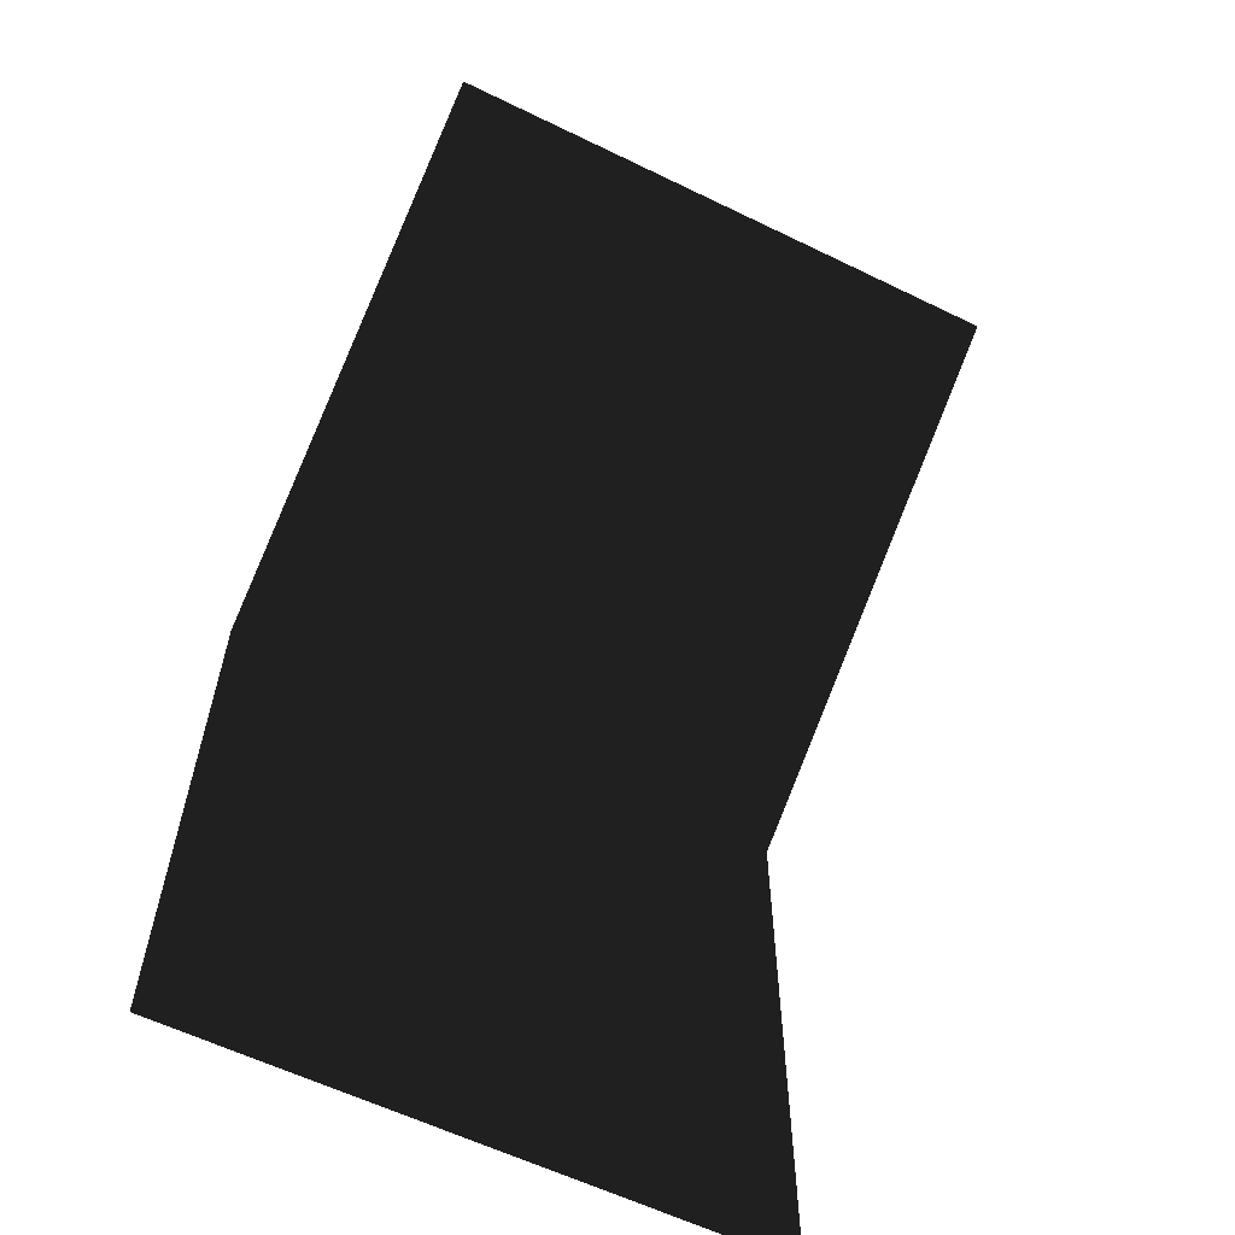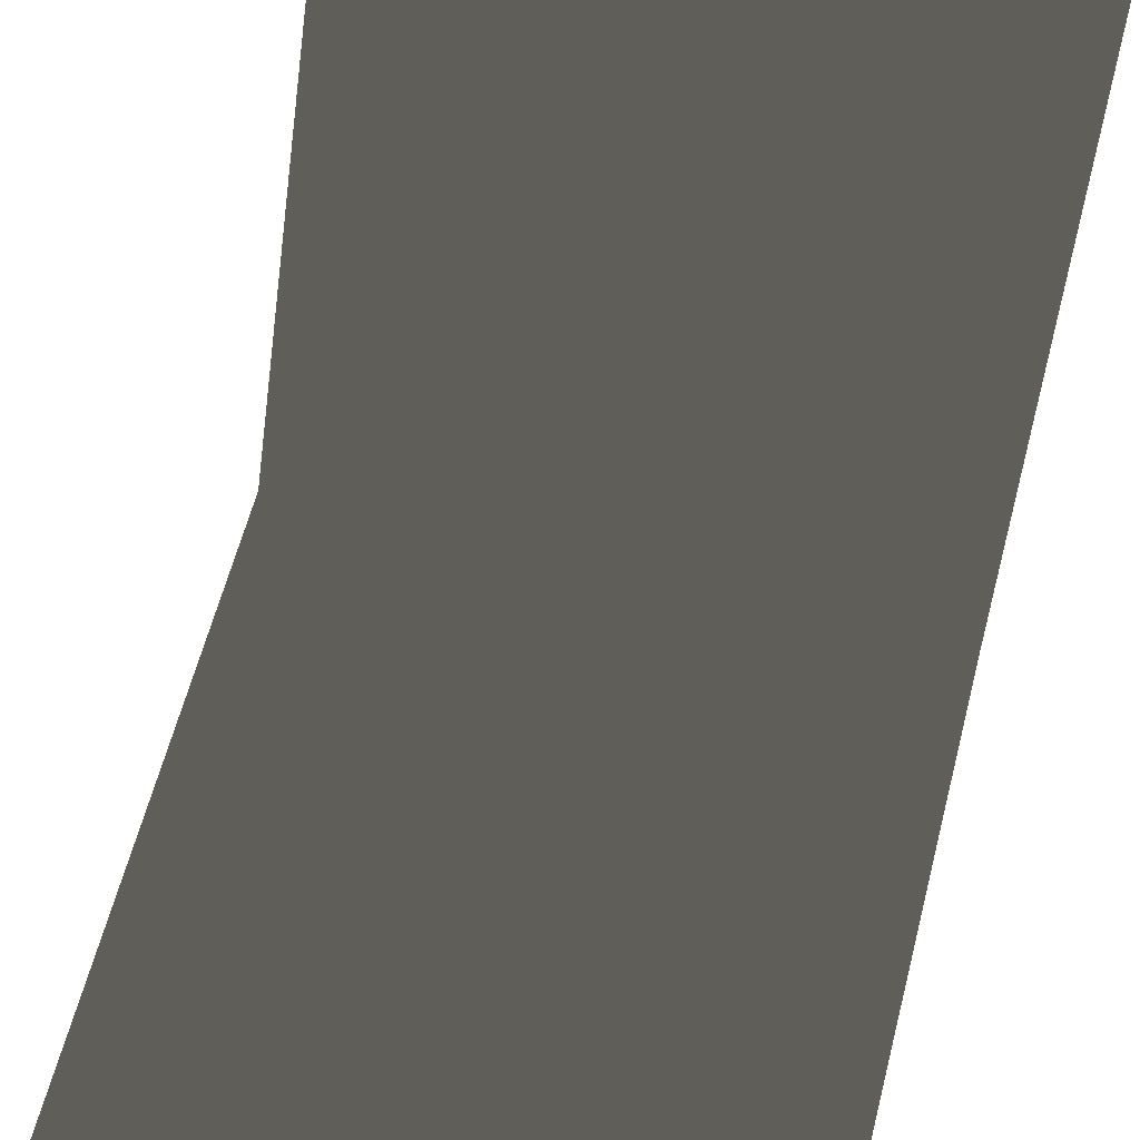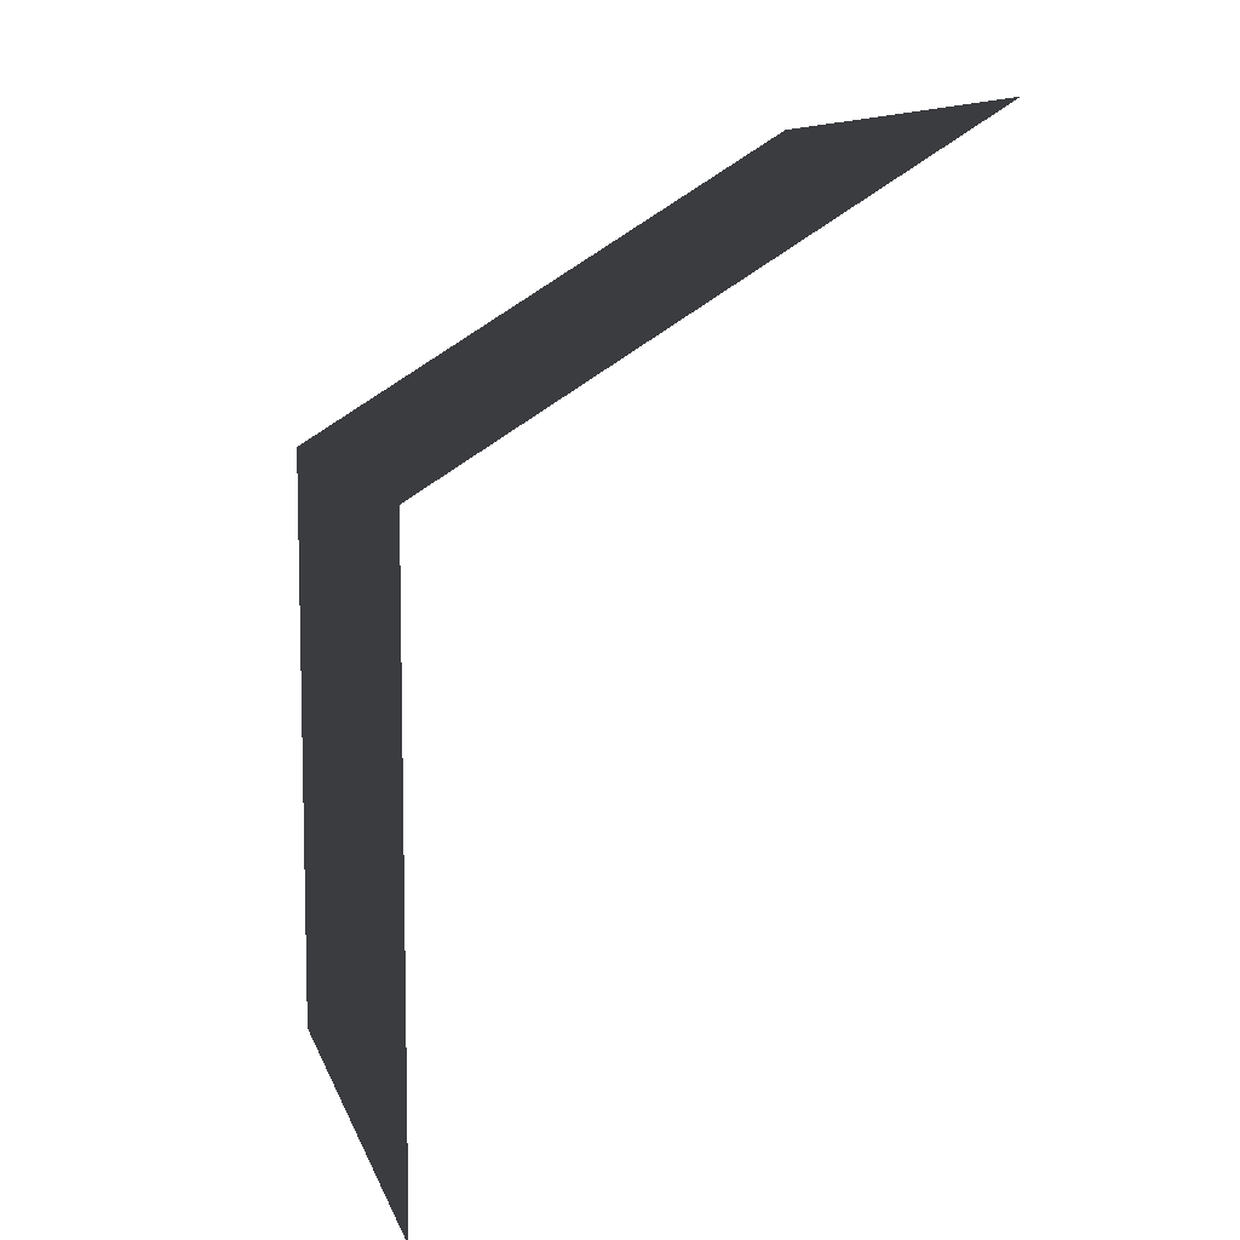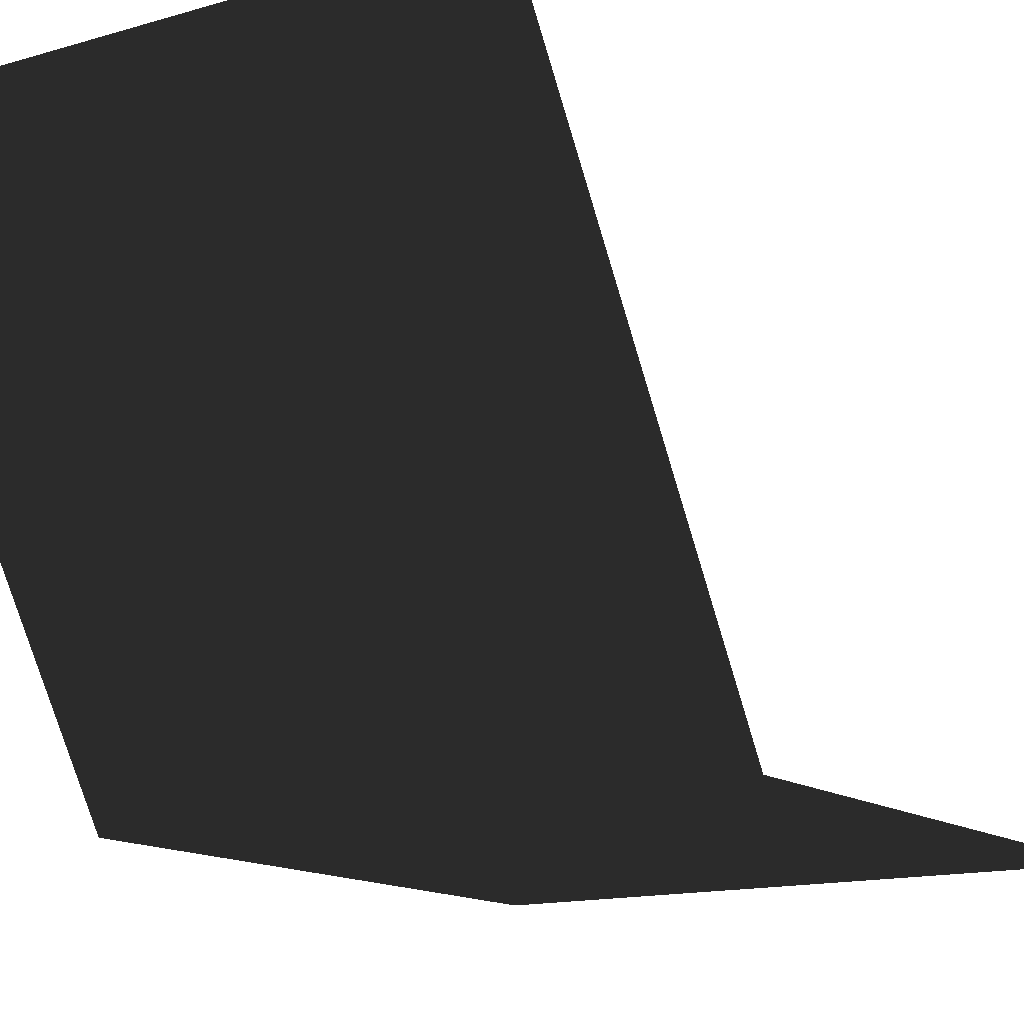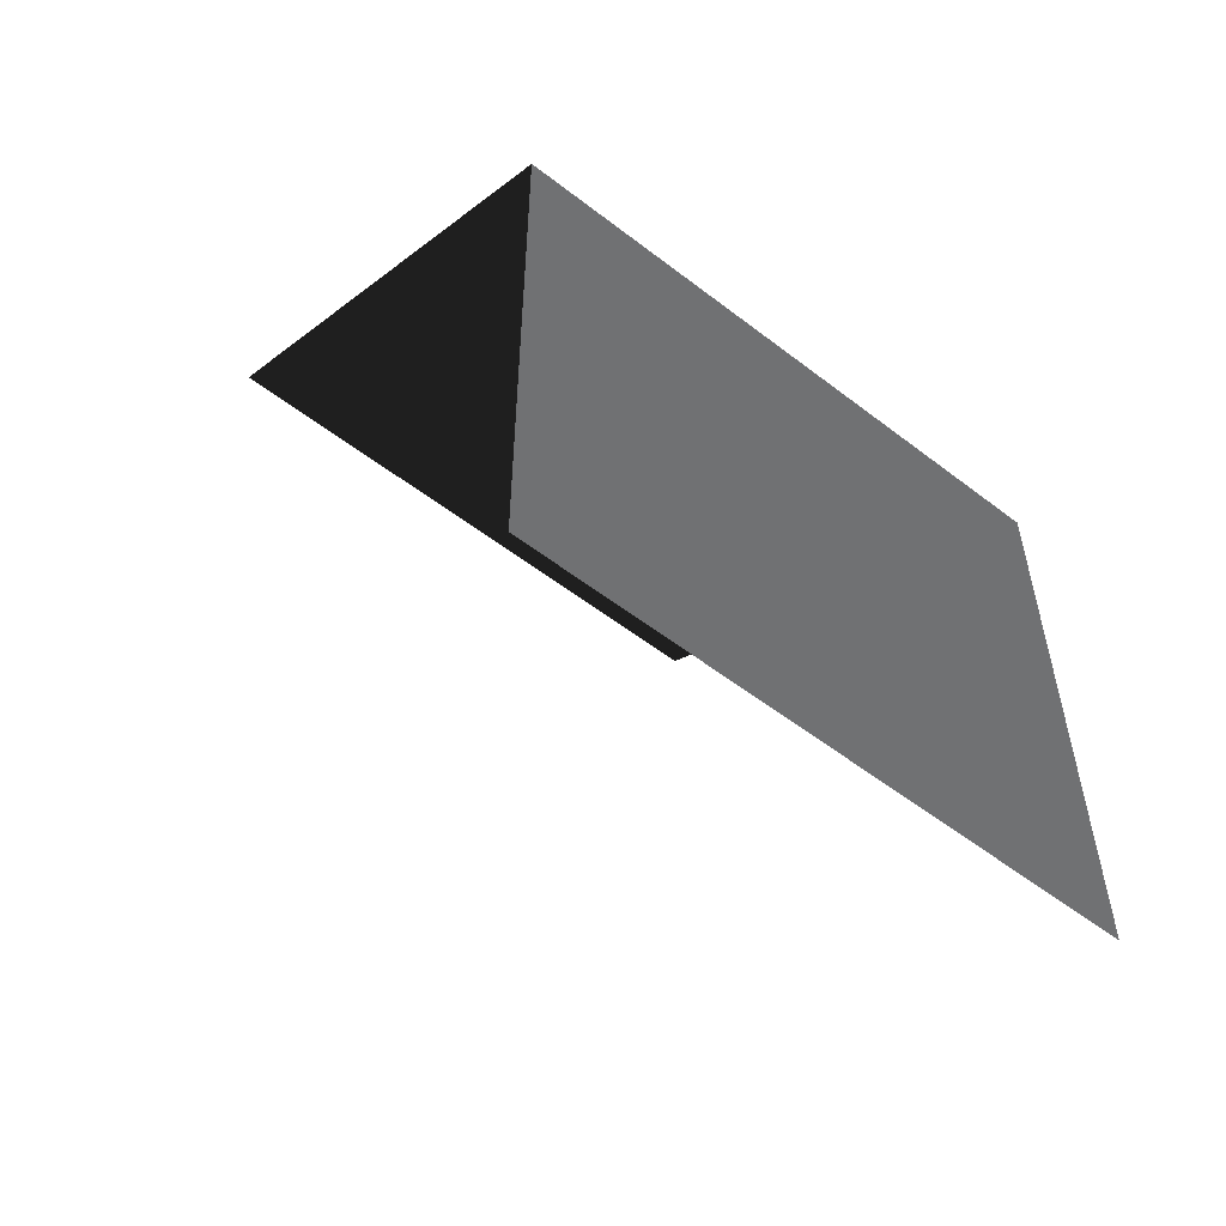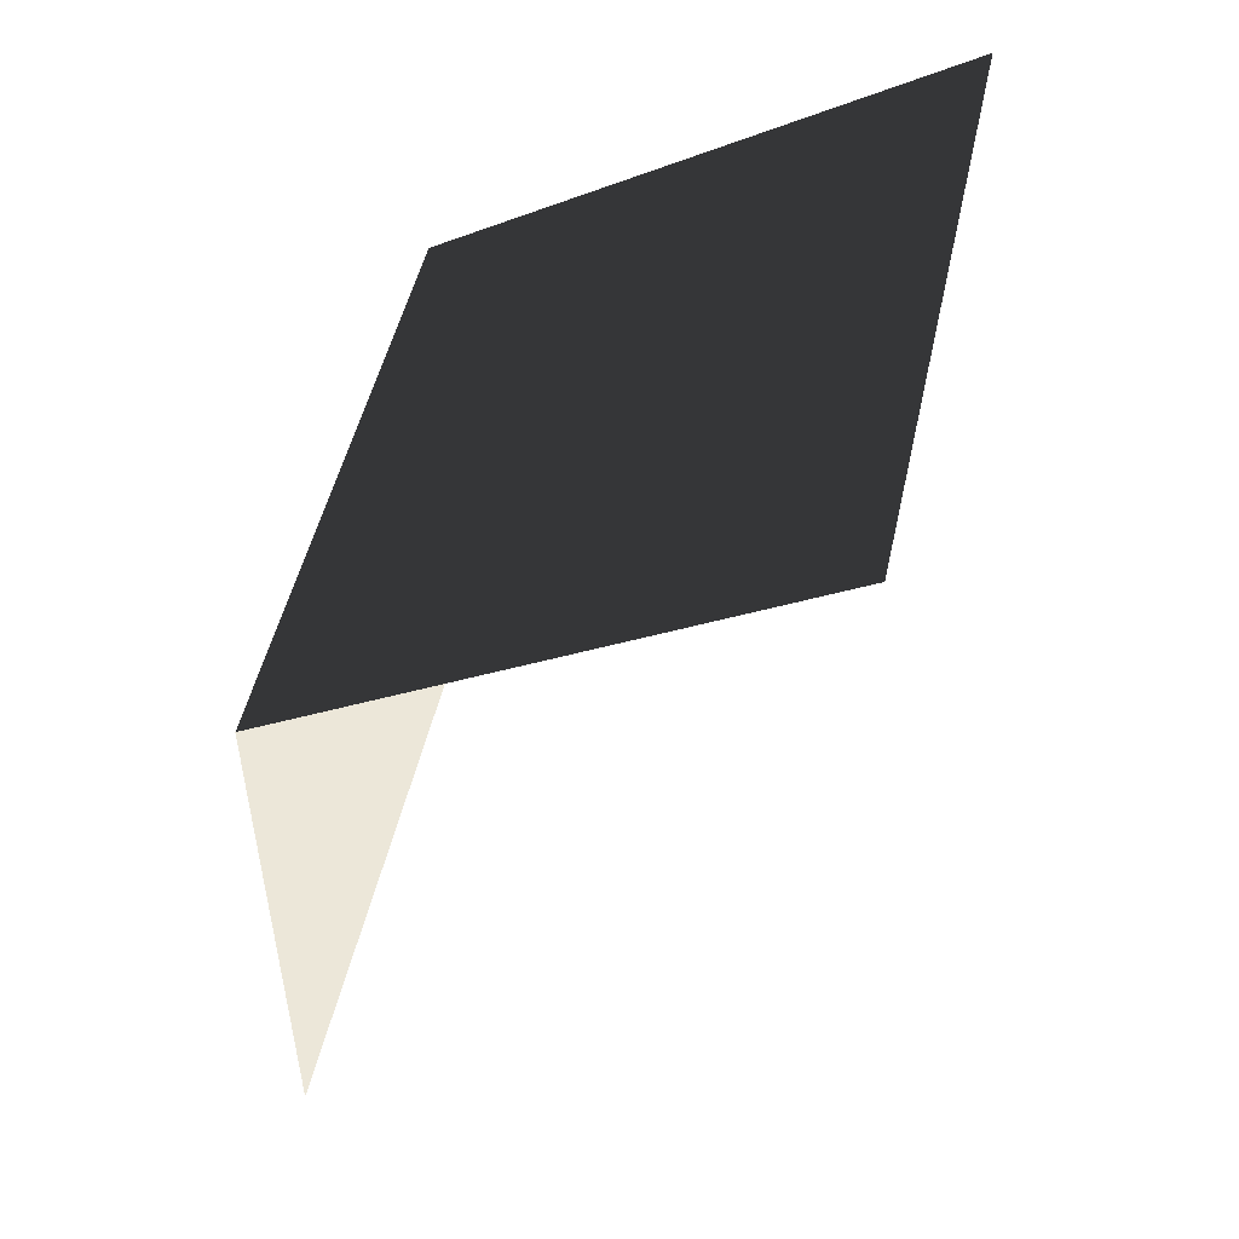
<metadata>
{"format":"obj","ext":"obj","renderer":"f3d","projection":"perspective","resolution":1024,"background":"white","views":[{"elev":-60.4,"azim":153.6,"up":"+Z"},{"elev":61.5,"azim":-165.5,"up":"+Y"},{"elev":8.3,"azim":75.3,"up":"+Z"},{"elev":-13.8,"azim":33.5,"up":"+Y"},{"elev":-55.2,"azim":-39.1,"up":"+Z"},{"elev":50.2,"azim":102.5,"up":"+Z"}]}
</metadata>
<code>
g default
v -0.5 -0 0
v 0.5 -0 0
v -0.5 0 -1
v 0.5 0 -1
v -0.5 0.8491 0.5282
v 0.5 0.8491 0.5282
f 1 2 4 3
f 5 6 2 1

</code>
